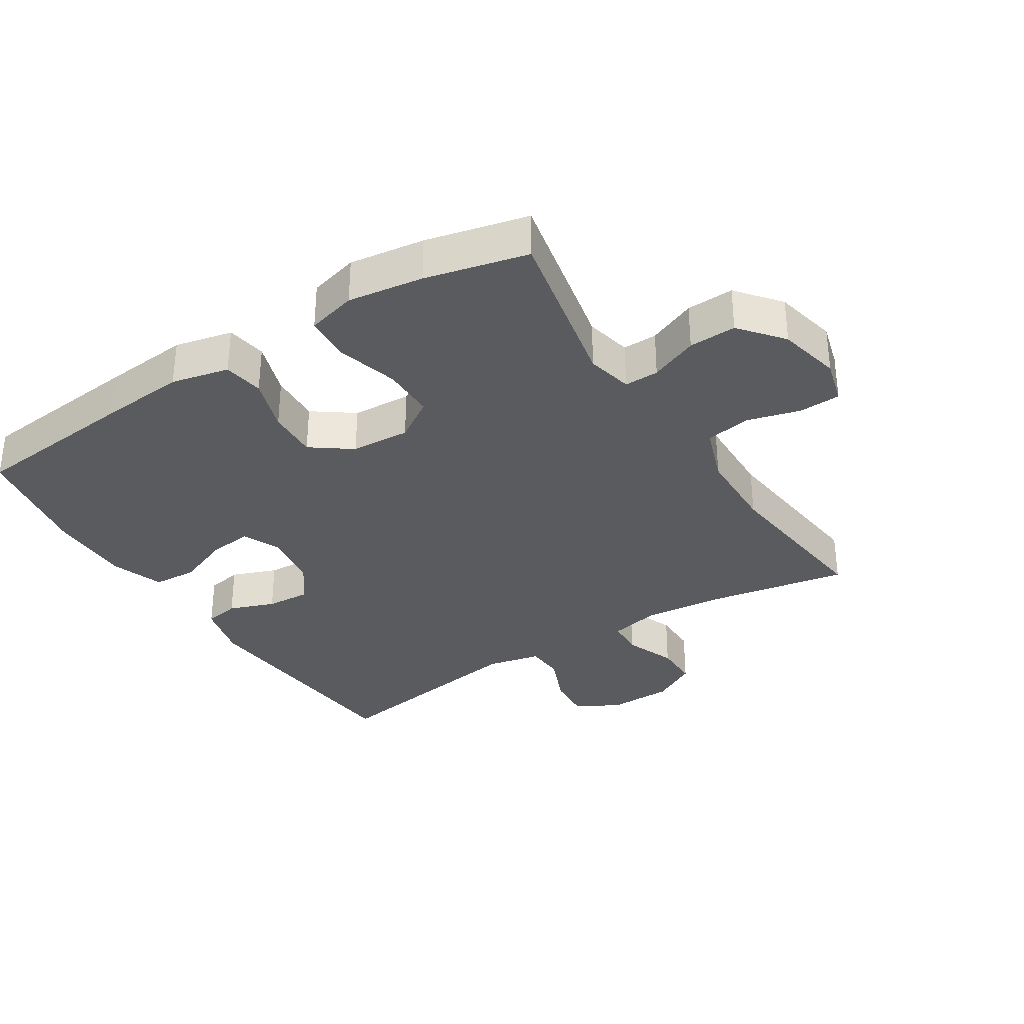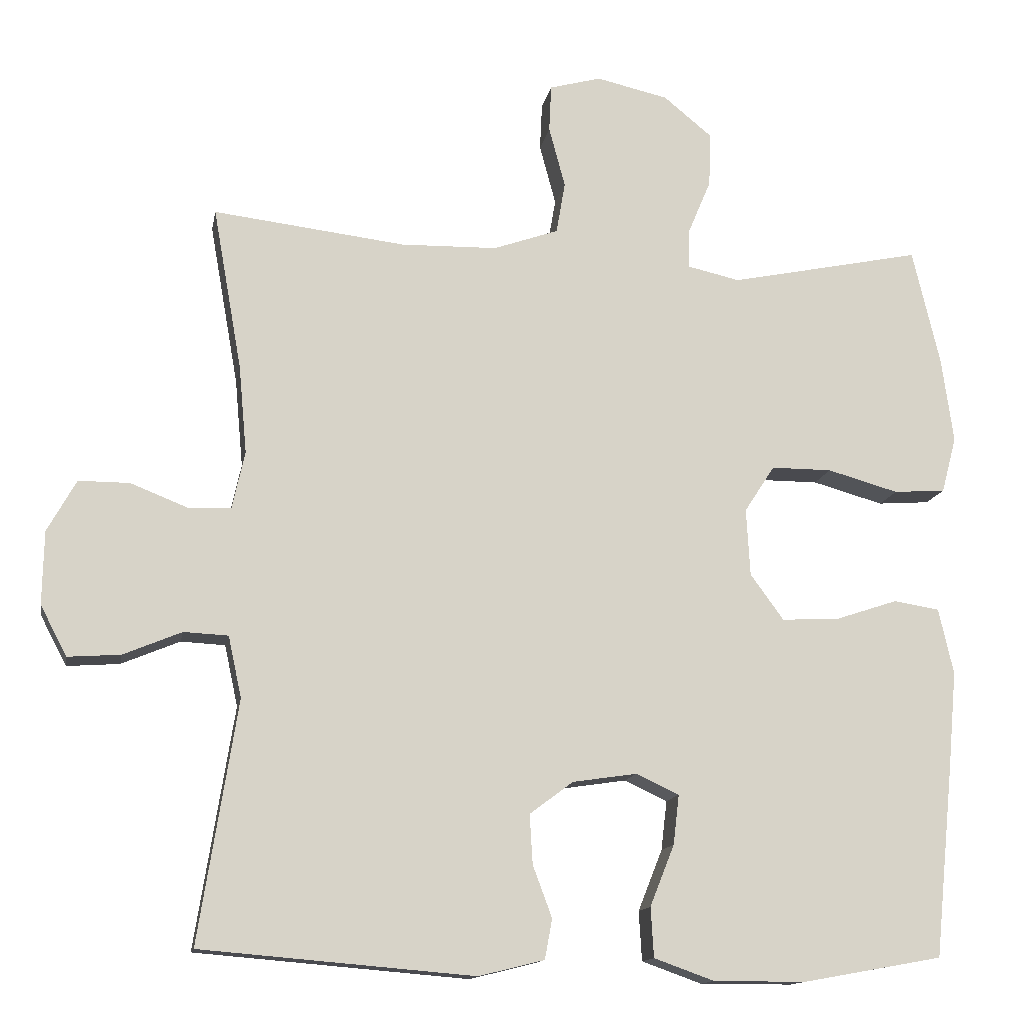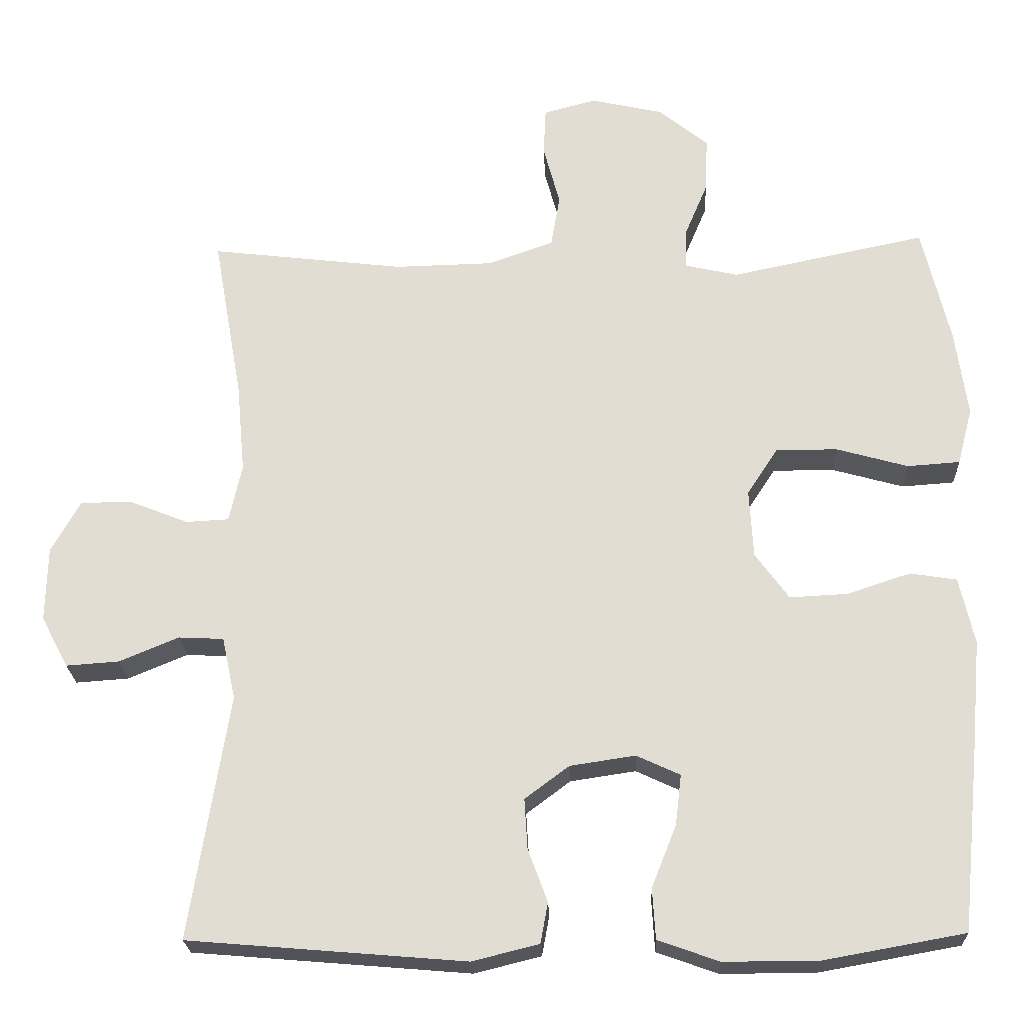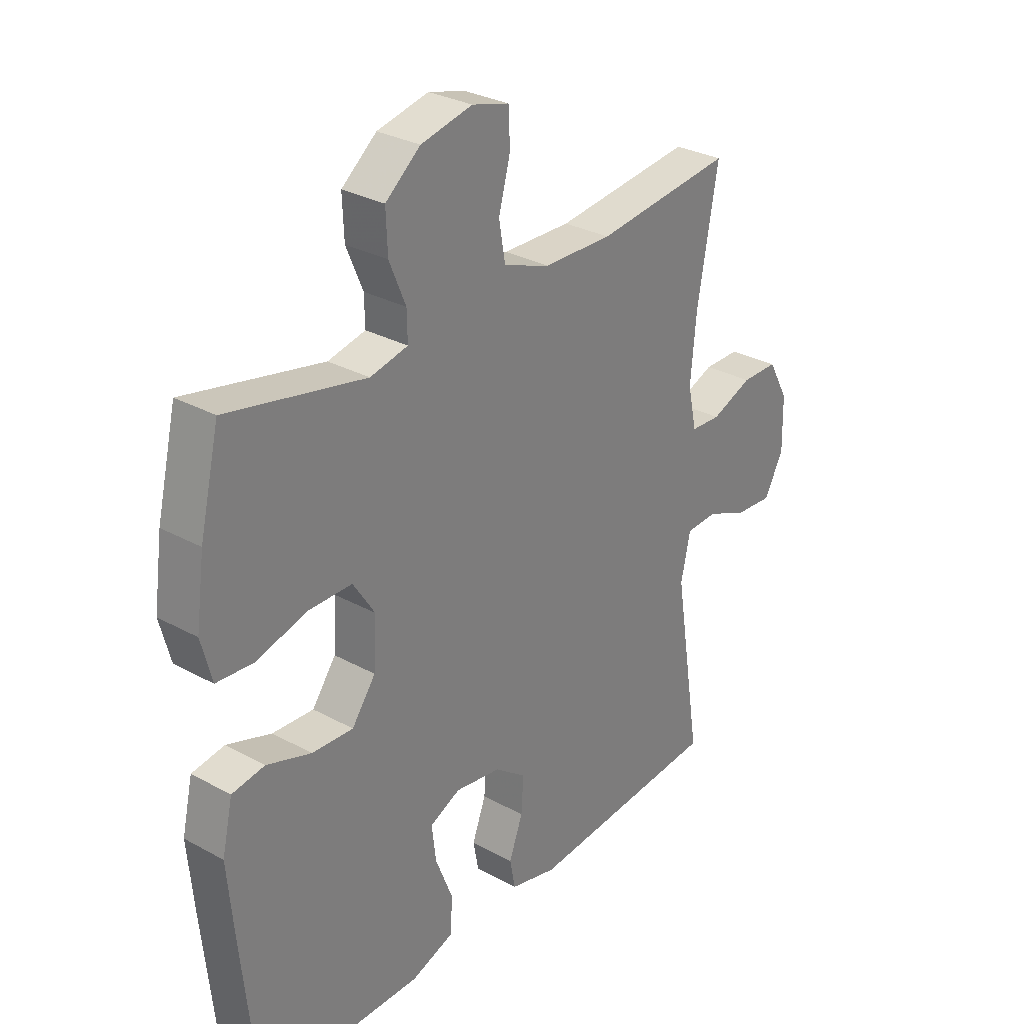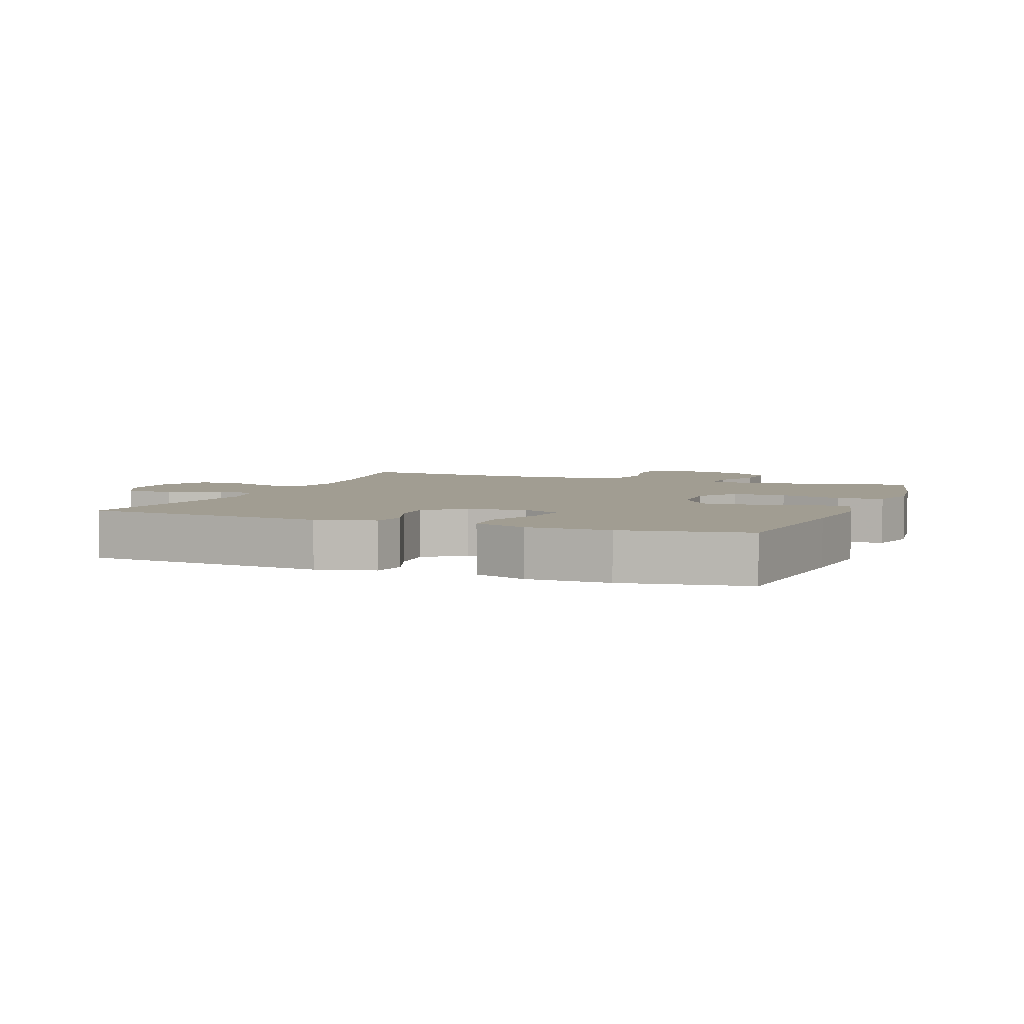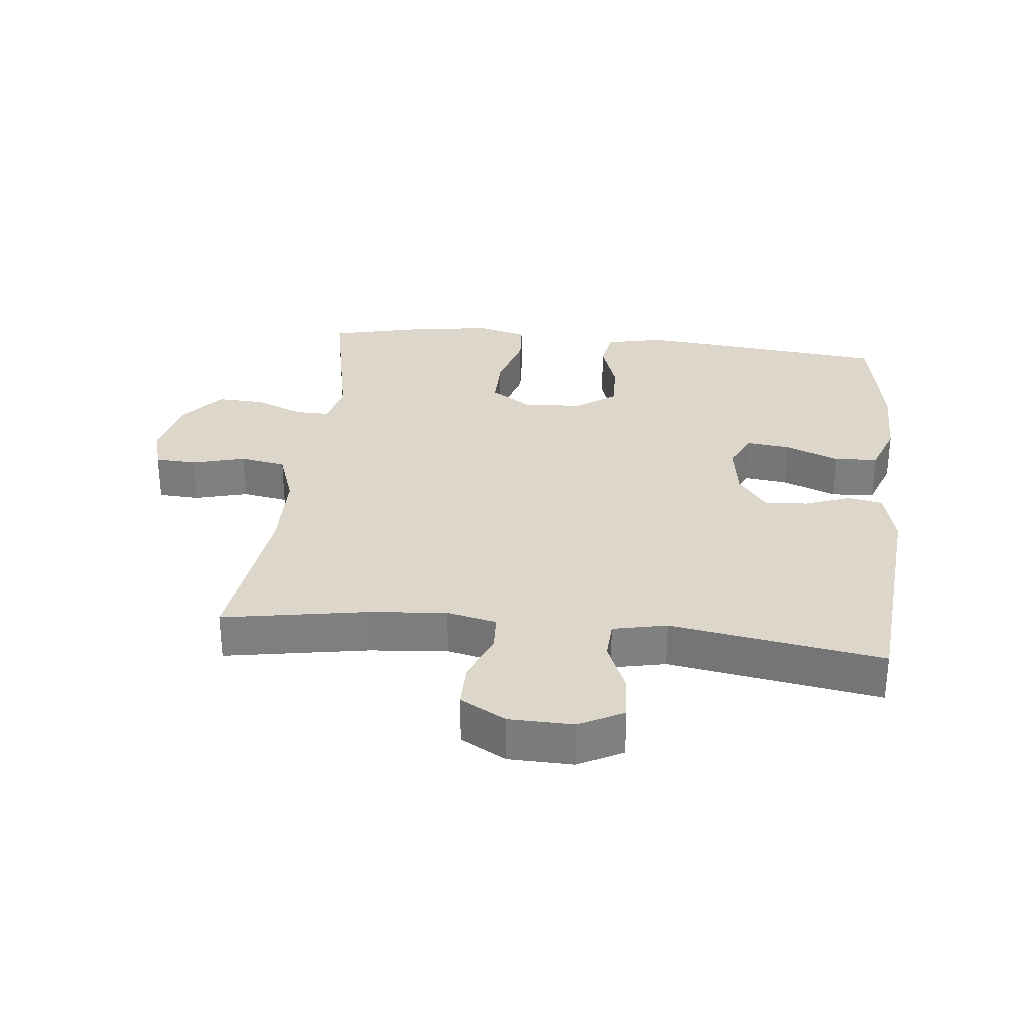
<metadata>
{"format":"obj","ext":"obj","renderer":"f3d","projection":"perspective","resolution":1024,"background":"white","views":[{"elev":-33.3,"azim":-57.7,"up":"+Y"},{"elev":-13.6,"azim":169.8,"up":"+Z"},{"elev":-22.8,"azim":-177.7,"up":"+Z"},{"elev":29.8,"azim":-51.2,"up":"+Z"},{"elev":4.6,"azim":-158.7,"up":"+Y"},{"elev":30.4,"azim":96.3,"up":"+Y"}]}
</metadata>
<code>
v -0.5 0.07 0.5
v -0.24 0.07 0.446
v -0.169 0.07 0.462
v -0.17 0.07 0.515
v -0.201 0.07 0.589
v -0.204 0.07 0.662
v -0.138 0.07 0.716
v -0.041 0.07 0.738
v 0.029 0.07 0.719
v 0.032 0.07 0.655
v 0.01 0.07 0.573
v 0.022 0.07 0.503
v 0.11 0.07 0.472
v 0.24 0.07 0.469
v 0.5 0.07 0.5
v 0.461 0.07 0.28
v 0.45 0.07 0.16
v 0.467 0.07 0.083
v 0.524 0.07 0.08
v 0.602 0.07 0.111
v 0.671 0.07 0.111
v 0.71 0.07 0.041
v 0.712 0.07 -0.058
v 0.676 0.07 -0.126
v 0.605 0.07 -0.121
v 0.526 0.07 -0.088
v 0.466 0.07 -0.091
v 0.448 0.07 -0.174
v 0.5 0.07 -0.5
v 0.131 0.07 -0.531
v 0.042 0.07 -0.509
v 0.032 0.07 -0.455
v 0.058 0.07 -0.385
v 0.062 0.07 -0.318
v 0.003 0.07 -0.274
v -0.084 0.07 -0.261
v -0.142 0.07 -0.288
v -0.134 0.07 -0.355
v -0.101 0.07 -0.438
v -0.105 0.07 -0.505
v -0.186 0.07 -0.534
v -0.311 0.07 -0.534
v -0.5 0.07 -0.5
v -0.526 0.07 -0.243
v -0.538 0.07 -0.11
v -0.518 0.07 -0.021
v -0.456 0.07 -0.011
v -0.372 0.07 -0.039
v -0.294 0.07 -0.043
v -0.249 0.07 0.019
v -0.244 0.07 0.11
v -0.285 0.07 0.173
v -0.367 0.07 0.173
v -0.463 0.07 0.146
v -0.533 0.07 0.151
v -0.553 0.07 0.227
v -0.537 0.07 0.343
v -0.5 0 0.5
v -0.24 0 0.446
v -0.169 0 0.462
v -0.17 0 0.515
v -0.201 0 0.589
v -0.204 0 0.662
v -0.138 0 0.716
v -0.041 0 0.738
v 0.029 0 0.719
v 0.032 0 0.655
v 0.01 0 0.573
v 0.022 0 0.503
v 0.11 0 0.472
v 0.24 0 0.469
v 0.5 0 0.5
v 0.461 0 0.28
v 0.45 0 0.16
v 0.467 0 0.083
v 0.524 0 0.08
v 0.602 0 0.111
v 0.671 0 0.111
v 0.71 0 0.041
v 0.712 0 -0.058
v 0.676 0 -0.126
v 0.605 0 -0.121
v 0.526 0 -0.088
v 0.466 0 -0.091
v 0.448 0 -0.174
v 0.5 0 -0.5
v 0.131 0 -0.531
v 0.042 0 -0.509
v 0.032 0 -0.455
v 0.058 0 -0.385
v 0.062 0 -0.318
v 0.003 0 -0.274
v -0.084 0 -0.261
v -0.142 0 -0.288
v -0.134 0 -0.355
v -0.101 0 -0.438
v -0.105 0 -0.505
v -0.186 0 -0.534
v -0.311 0 -0.534
v -0.5 0 -0.5
v -0.526 0 -0.243
v -0.538 0 -0.11
v -0.518 0 -0.021
v -0.456 0 -0.011
v -0.372 0 -0.039
v -0.294 0 -0.043
v -0.249 0 0.019
v -0.244 0 0.11
v -0.285 0 0.173
v -0.367 0 0.173
v -0.463 0 0.146
v -0.533 0 0.151
v -0.553 0 0.227
v -0.537 0 0.343
f 57 1 2
f 56 57 2
f 55 56 2
f 54 55 2
f 53 54 2
f 52 53 2 3
f 51 52 3
f 50 51 3
f 46 47 48
f 45 46 48
f 44 45 48
f 43 44 48
f 42 43 48
f 41 42 48
f 40 41 48
f 39 40 48
f 38 39 48
f 37 38 48 49
f 36 37 49 50
f 31 32 33
f 30 31 33
f 29 30 33
f 28 29 33
f 27 28 33 34
f 24 25 26
f 23 24 26
f 22 23 26
f 21 22 26
f 20 21 26
f 19 20 26
f 18 19 26 27
f 27 34 35
f 18 27 35
f 17 18 35
f 14 15 16
f 36 50 3
f 35 36 3
f 17 35 3
f 16 17 3
f 14 16 3
f 13 14 3
f 9 10 11
f 8 9 11
f 7 8 11
f 6 7 11
f 5 6 11
f 4 5 11
f 12 13 3 4
f 4 11 12
f 59 58 114
f 59 114 113
f 59 113 112
f 59 112 111
f 59 111 110
f 60 59 110 109
f 60 109 108
f 60 108 107
f 105 104 103
f 105 103 102
f 105 102 101
f 105 101 100
f 105 100 99
f 105 99 98
f 105 98 97
f 105 97 96
f 105 96 95
f 106 105 95 94
f 107 106 94 93
f 90 89 88
f 90 88 87
f 90 87 86
f 90 86 85
f 91 90 85 84
f 83 82 81
f 83 81 80
f 83 80 79
f 83 79 78
f 83 78 77
f 83 77 76
f 84 83 76 75
f 92 91 84
f 92 84 75
f 92 75 74
f 73 72 71
f 60 107 93
f 60 93 92
f 60 92 74
f 60 74 73
f 60 73 71
f 60 71 70
f 68 67 66
f 68 66 65
f 68 65 64
f 68 64 63
f 68 63 62
f 68 62 61
f 61 60 70 69
f 69 68 61
f 1 58 59 2
f 2 59 60 3
f 3 60 61 4
f 4 61 62 5
f 5 62 63 6
f 6 63 64 7
f 7 64 65 8
f 8 65 66 9
f 9 66 67 10
f 10 67 68 11
f 11 68 69 12
f 12 69 70 13
f 13 70 71 14
f 14 71 72 15
f 15 72 73 16
f 16 73 74 17
f 17 74 75 18
f 18 75 76 19
f 19 76 77 20
f 20 77 78 21
f 21 78 79 22
f 22 79 80 23
f 23 80 81 24
f 24 81 82 25
f 25 82 83 26
f 26 83 84 27
f 27 84 85 28
f 28 85 86 29
f 29 86 87 30
f 30 87 88 31
f 31 88 89 32
f 32 89 90 33
f 33 90 91 34
f 34 91 92 35
f 35 92 93 36
f 36 93 94 37
f 37 94 95 38
f 38 95 96 39
f 39 96 97 40
f 40 97 98 41
f 41 98 99 42
f 42 99 100 43
f 43 100 101 44
f 44 101 102 45
f 45 102 103 46
f 46 103 104 47
f 47 104 105 48
f 48 105 106 49
f 49 106 107 50
f 50 107 108 51
f 51 108 109 52
f 52 109 110 53
f 53 110 111 54
f 54 111 112 55
f 55 112 113 56
f 56 113 114 57
f 57 114 58 1

</code>
